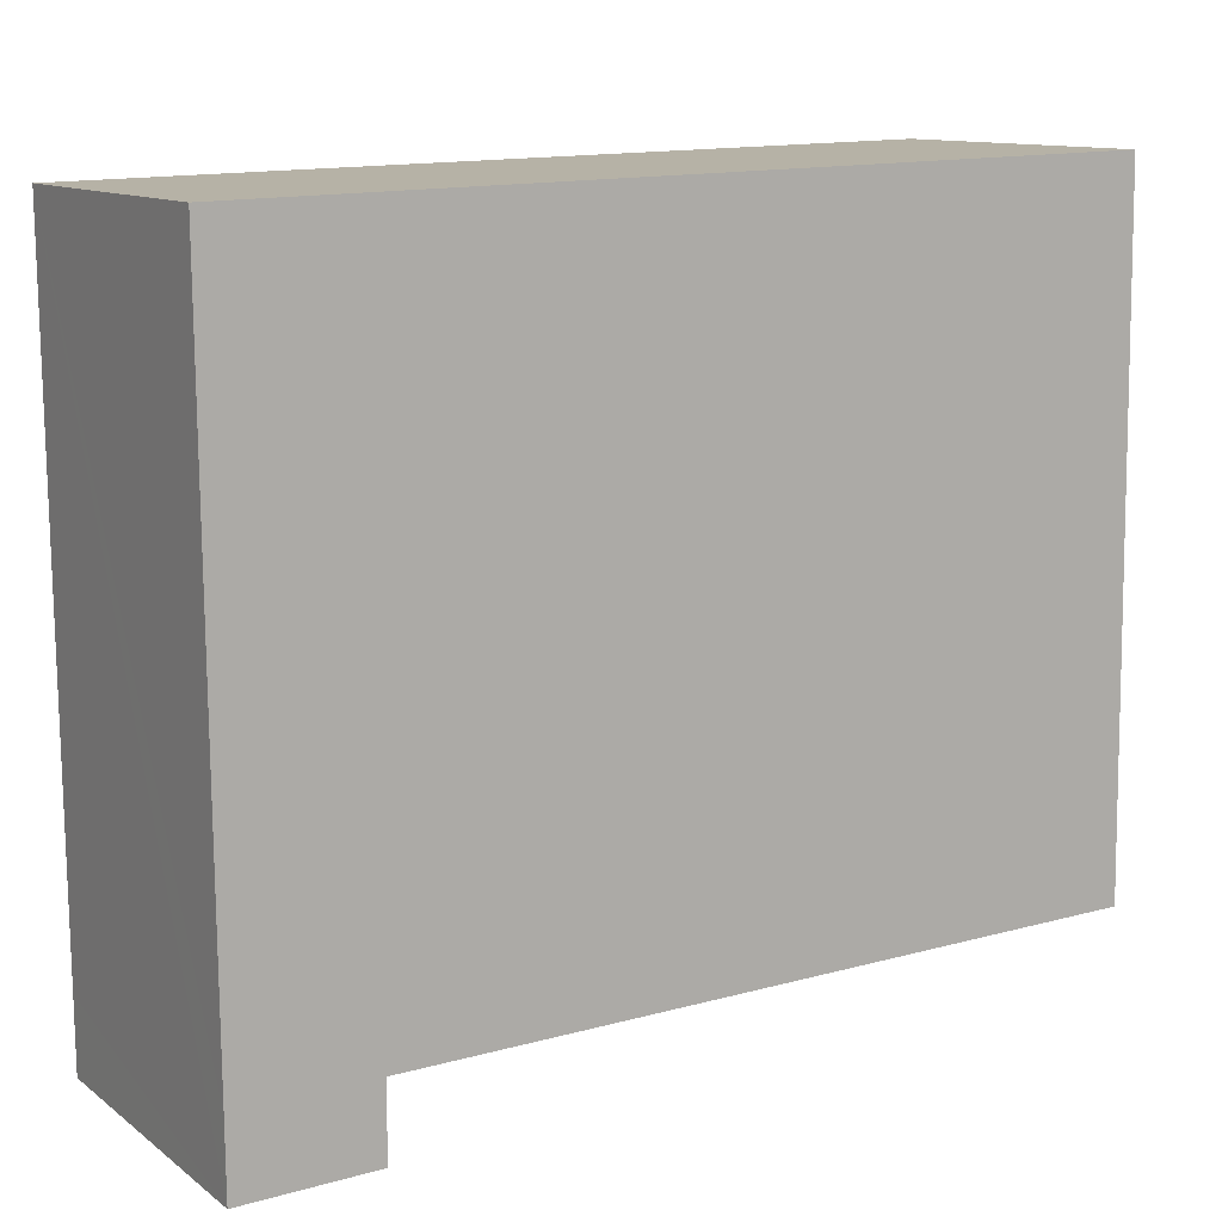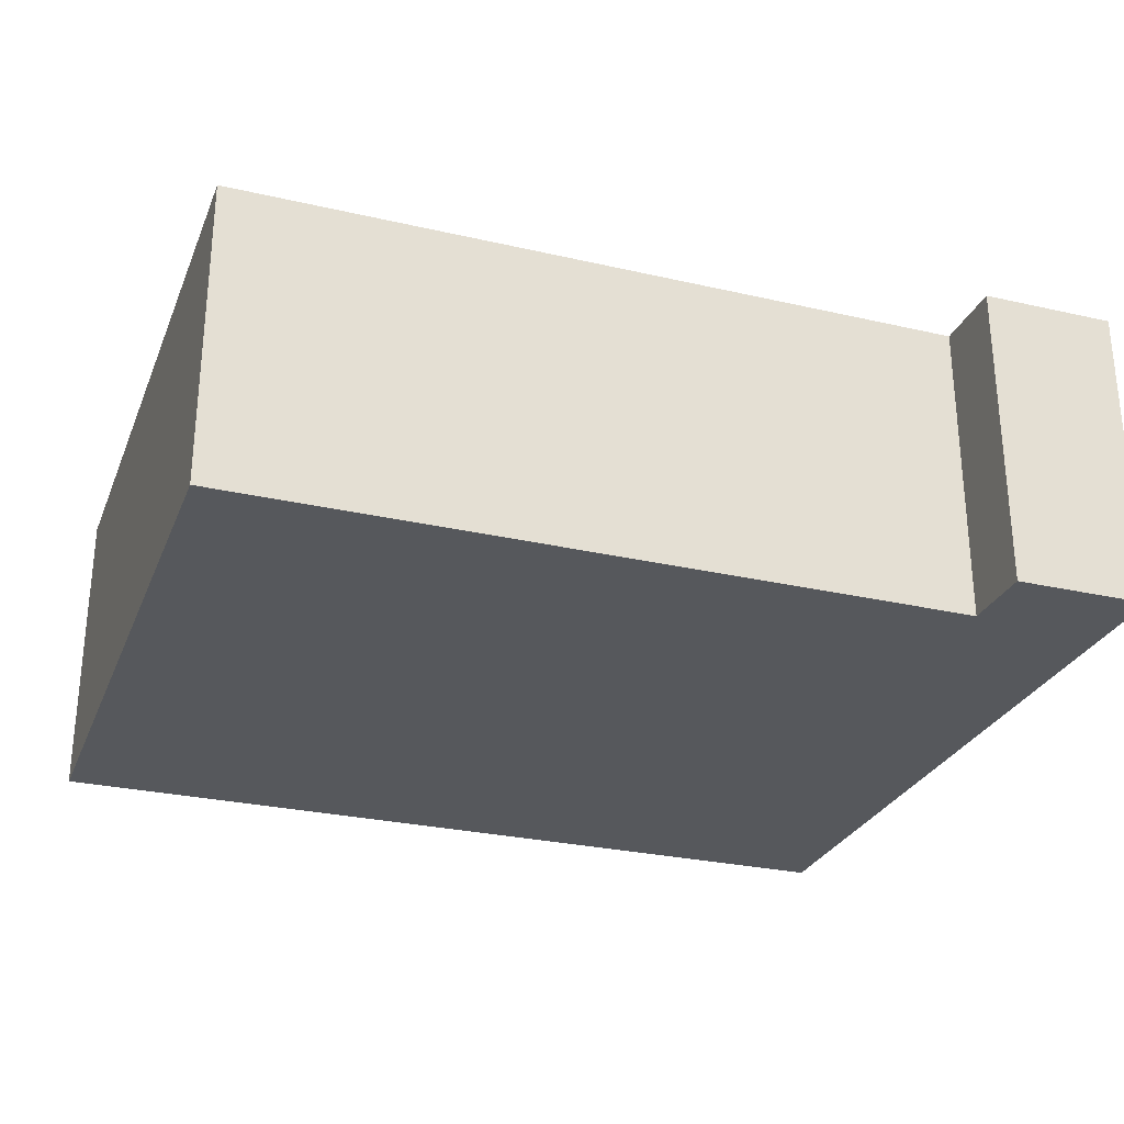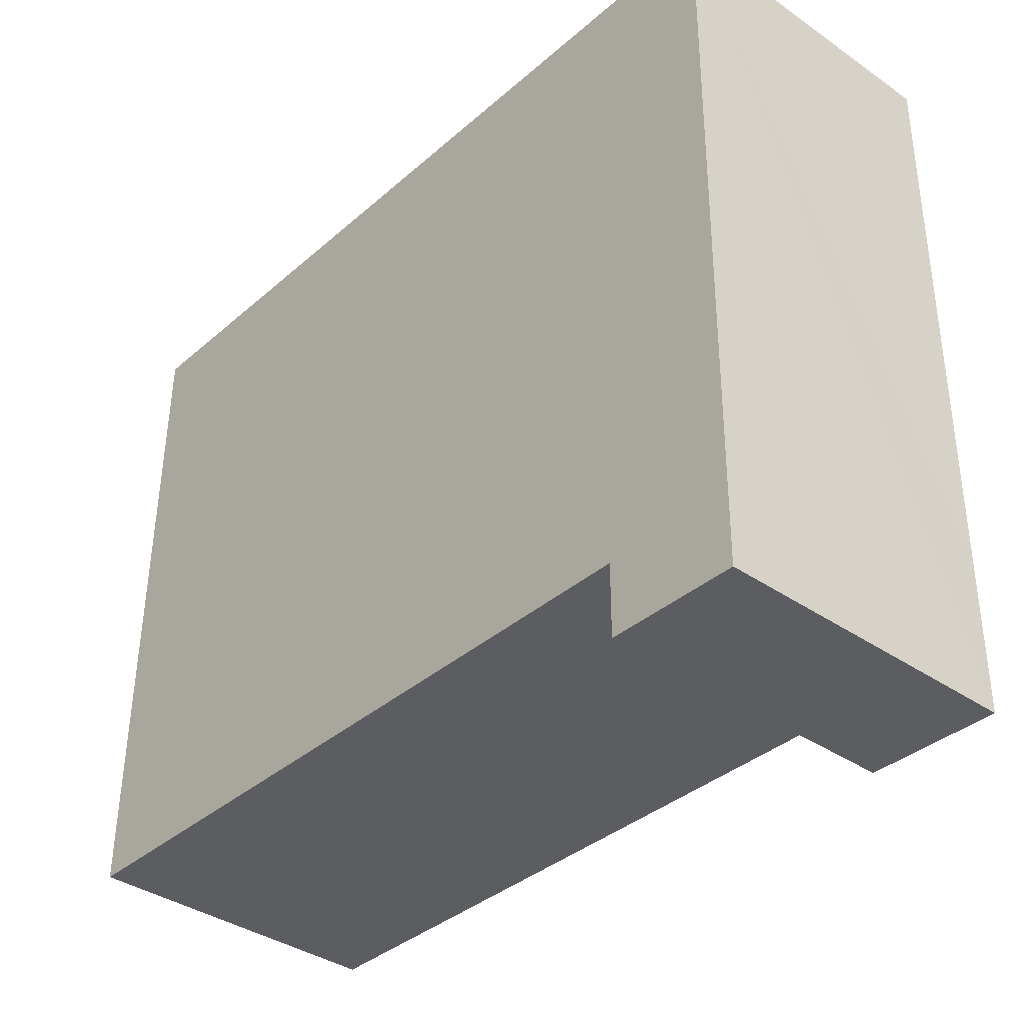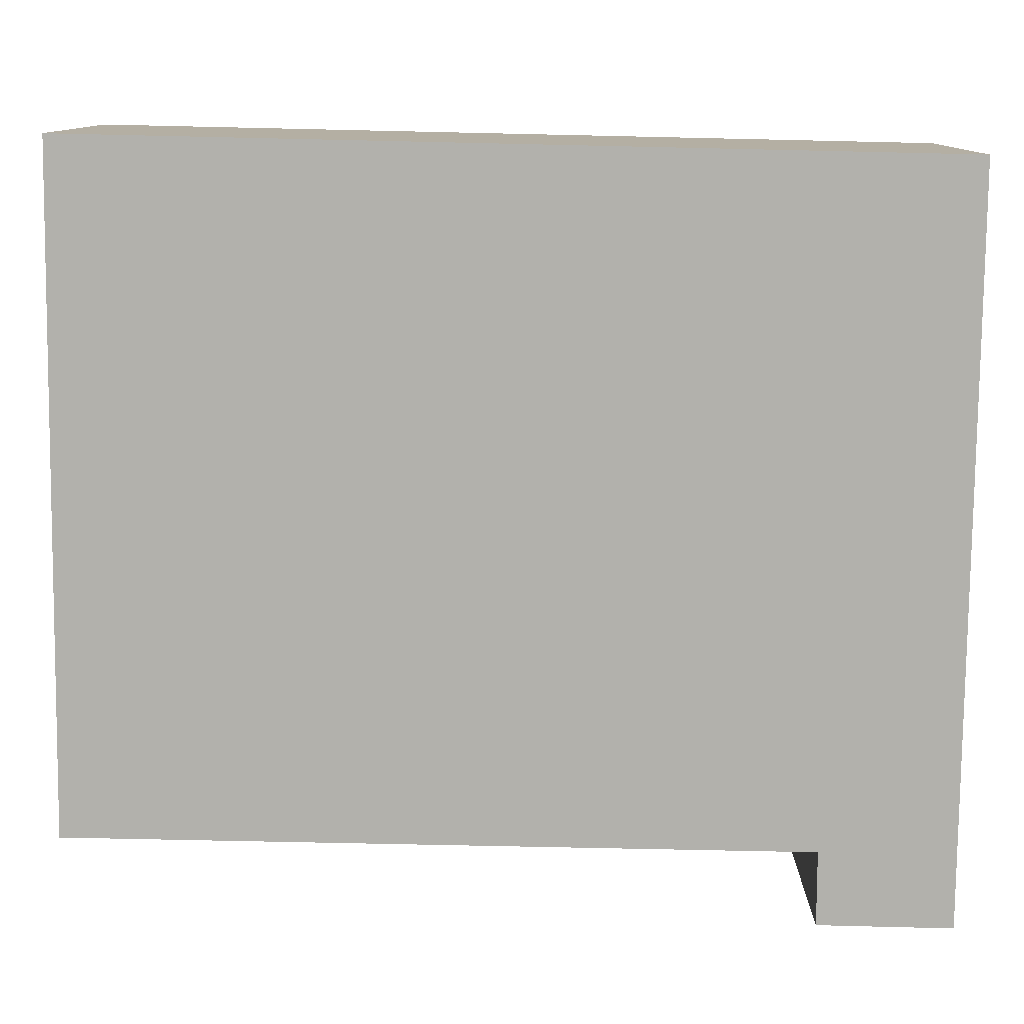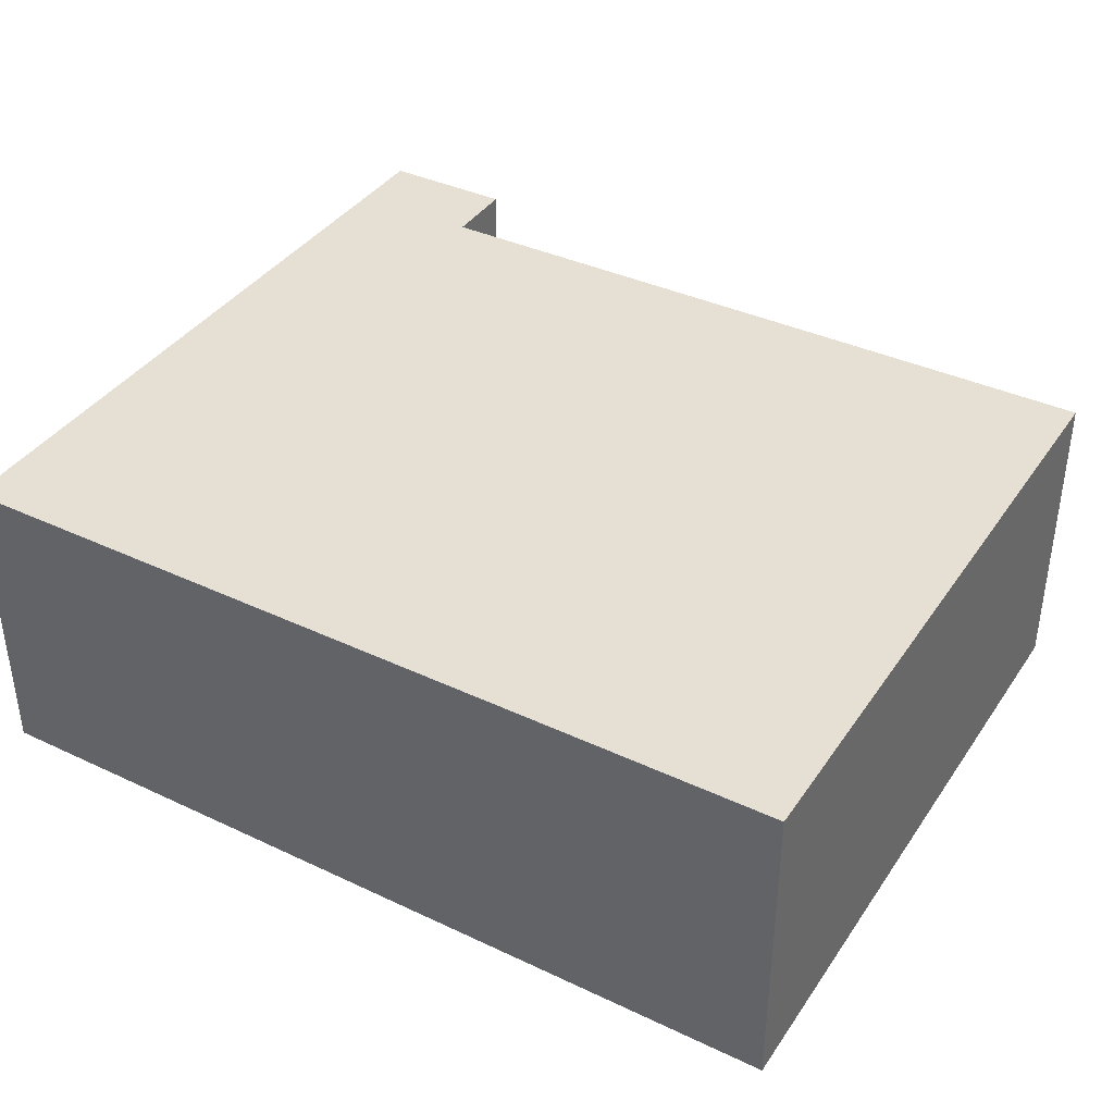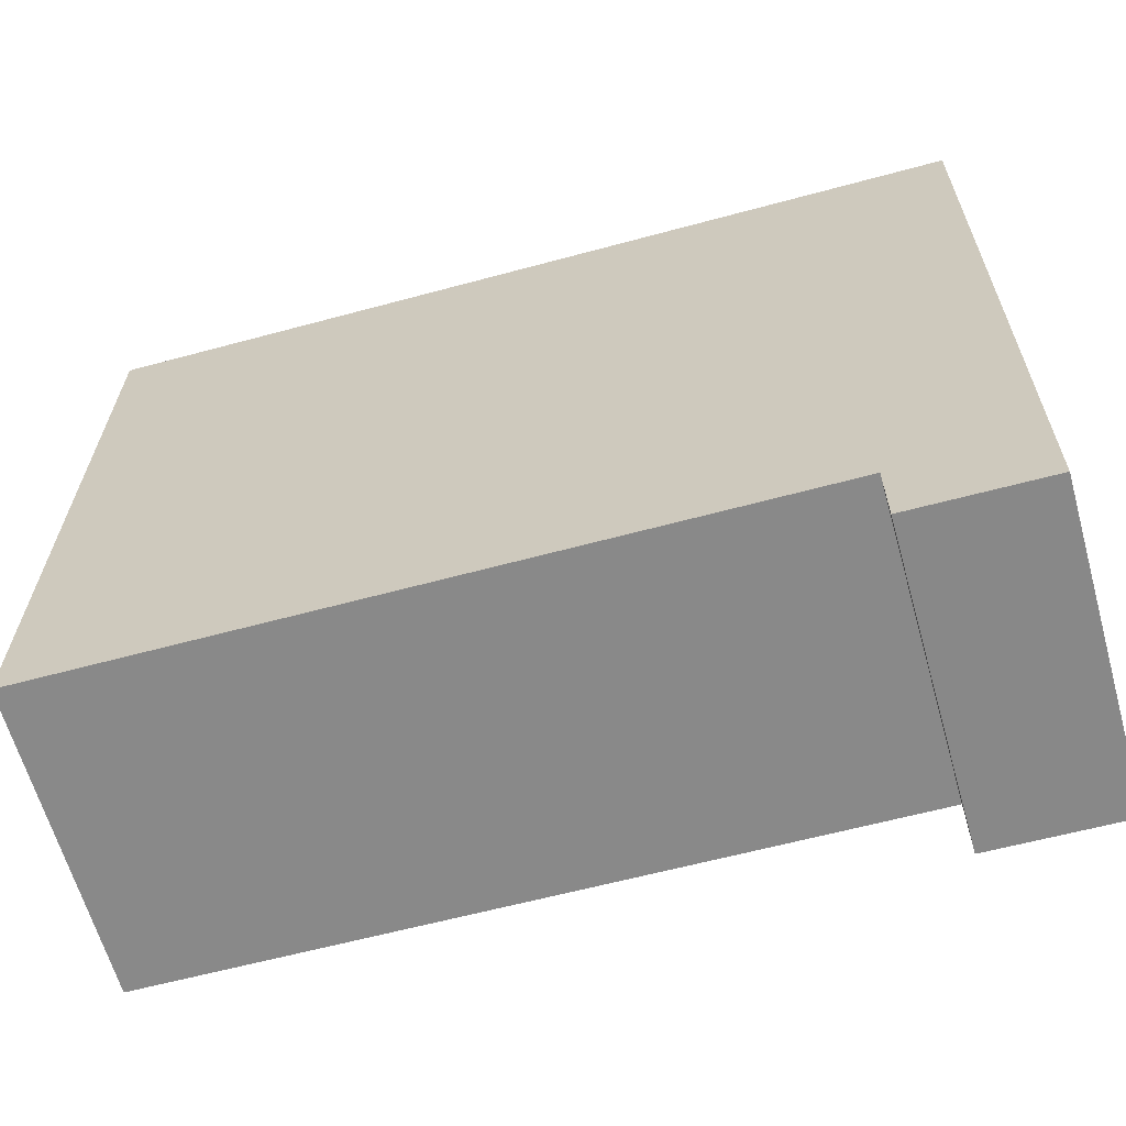
<metadata>
{"format":"obj","ext":"obj","renderer":"f3d","projection":"perspective","resolution":1024,"background":"white","views":[{"elev":11.7,"azim":-31.5,"up":"+Z"},{"elev":-28.3,"azim":159.8,"up":"+Y"},{"elev":-37.7,"azim":-131.4,"up":"+Z"},{"elev":11.0,"azim":-179.5,"up":"+Z"},{"elev":38.2,"azim":29.6,"up":"+Y"},{"elev":-63.4,"azim":-164.3,"up":"+Z"}]}
</metadata>
<code>
v  0.121 6.286 -15.03
v  2.825 6.286 -13.47
v  2.827 6.286 -14.97
v  17.63 6.286 -11.78
v  17.65 6.286 -13.21
v  17.45 6.286 0.385
v  0.11 6.286 -13.53
v  0.096 6.286 -11.78
v  0 6.286 3.849e-16
v  17.65 8.092e-16 -13.21
v  2.825 8.25e-16 -13.47
v  2.827 9.169e-16 -14.97
v  0.121 9.206e-16 -15.03
v  17.63 7.21e-16 -11.78
v  17.45 -2.357e-17 0.385
v  0.11 8.284e-16 -13.53
v  0.096 7.21e-16 -11.78
v  0 0 0
g defaultobject
f 1 2 3
f 2 4 5
f 4 2 6
f 6 2 1
f 6 1 7
f 6 7 8
f 6 8 9
f 10 2 5
f 2 10 11
f 12 1 3
f 1 12 13
f 11 3 2
f 3 11 12
f 4 10 5
f 10 4 6
f 10 6 14
f 14 6 15
f 13 7 1
f 7 13 8
f 8 13 9
f 9 13 16
f 9 16 17
f 9 17 18
f 18 6 9
f 6 18 15
f 12 16 13
f 16 12 17
f 17 12 11
f 17 11 18
f 18 11 10
f 18 10 14
f 18 14 15

</code>
